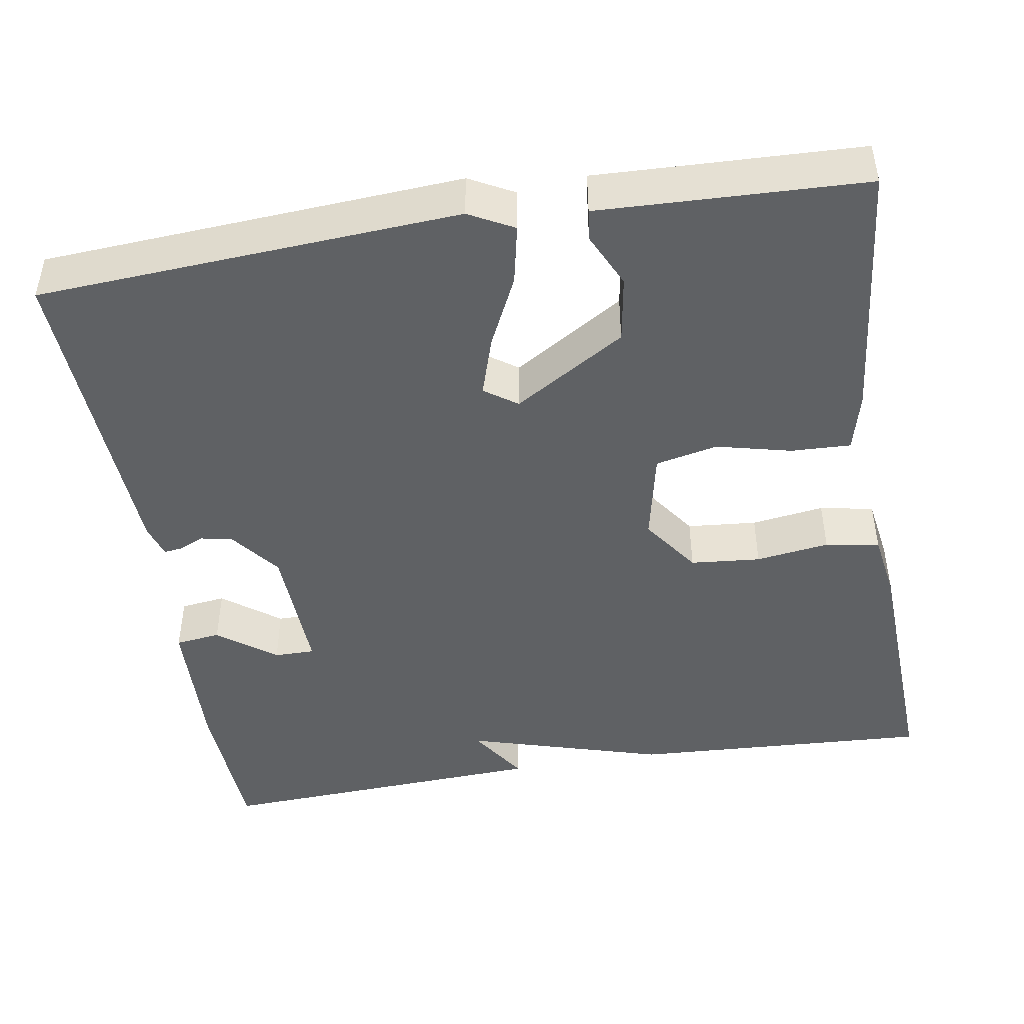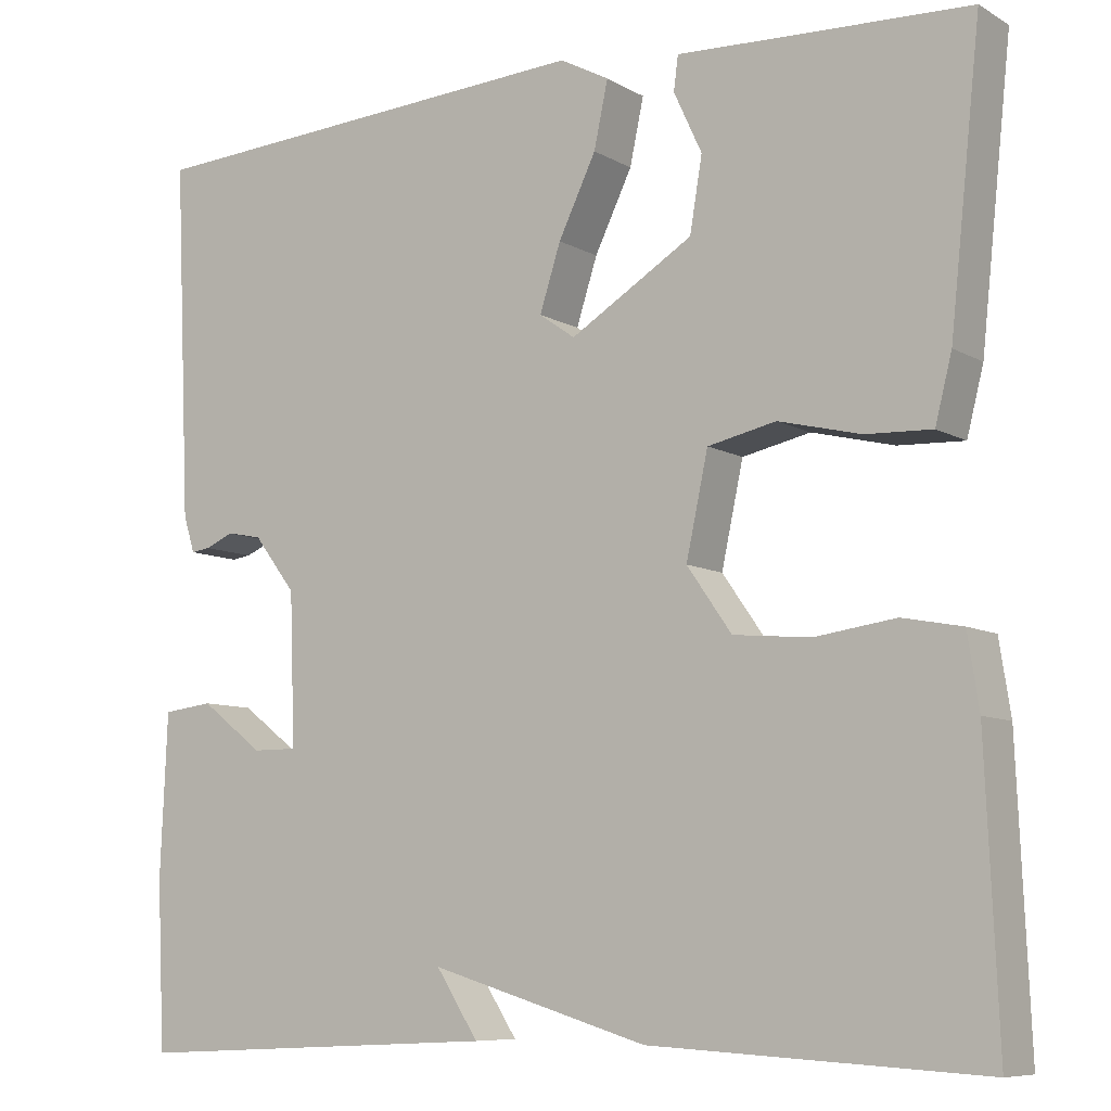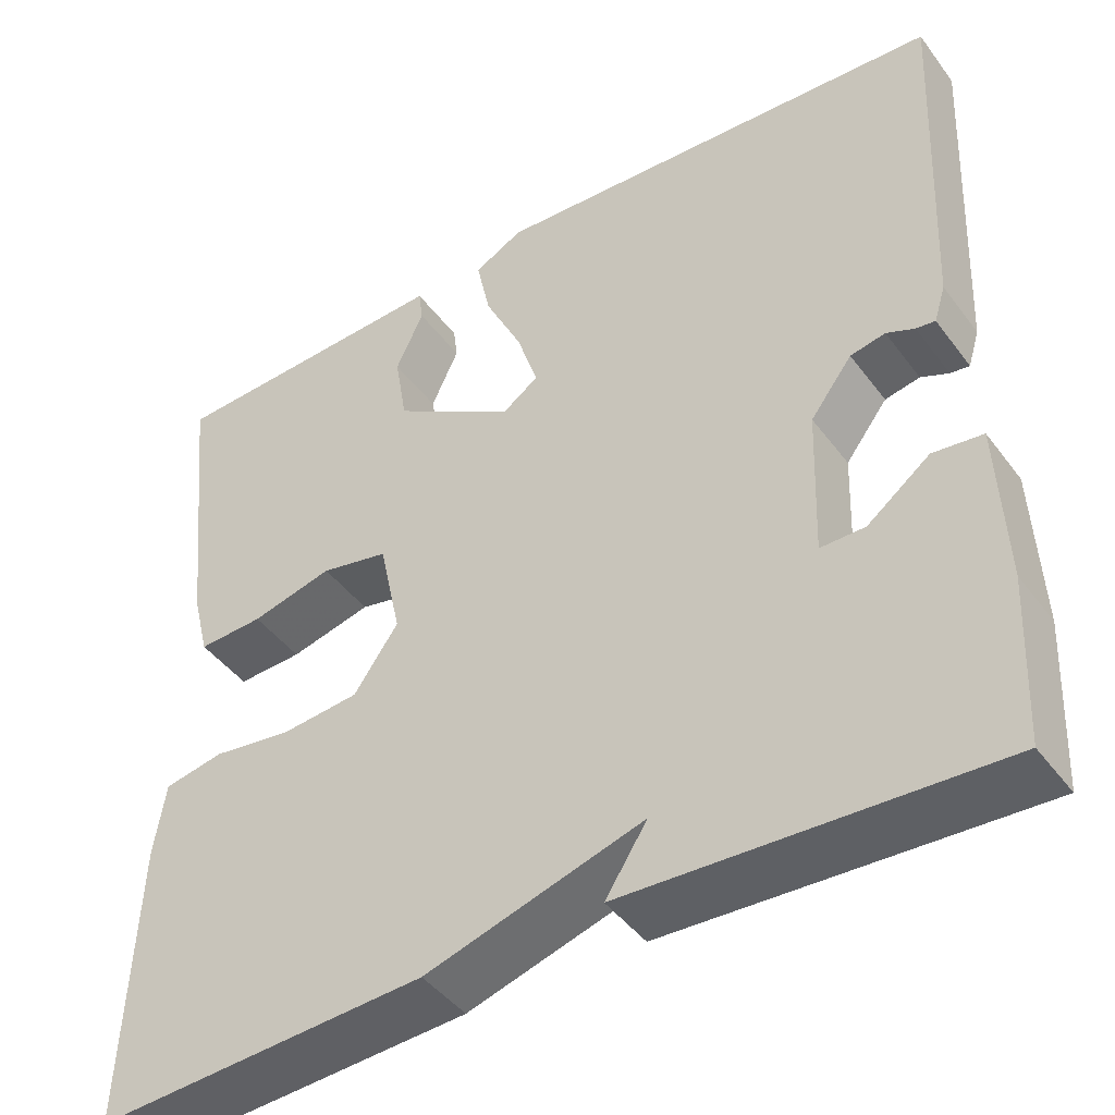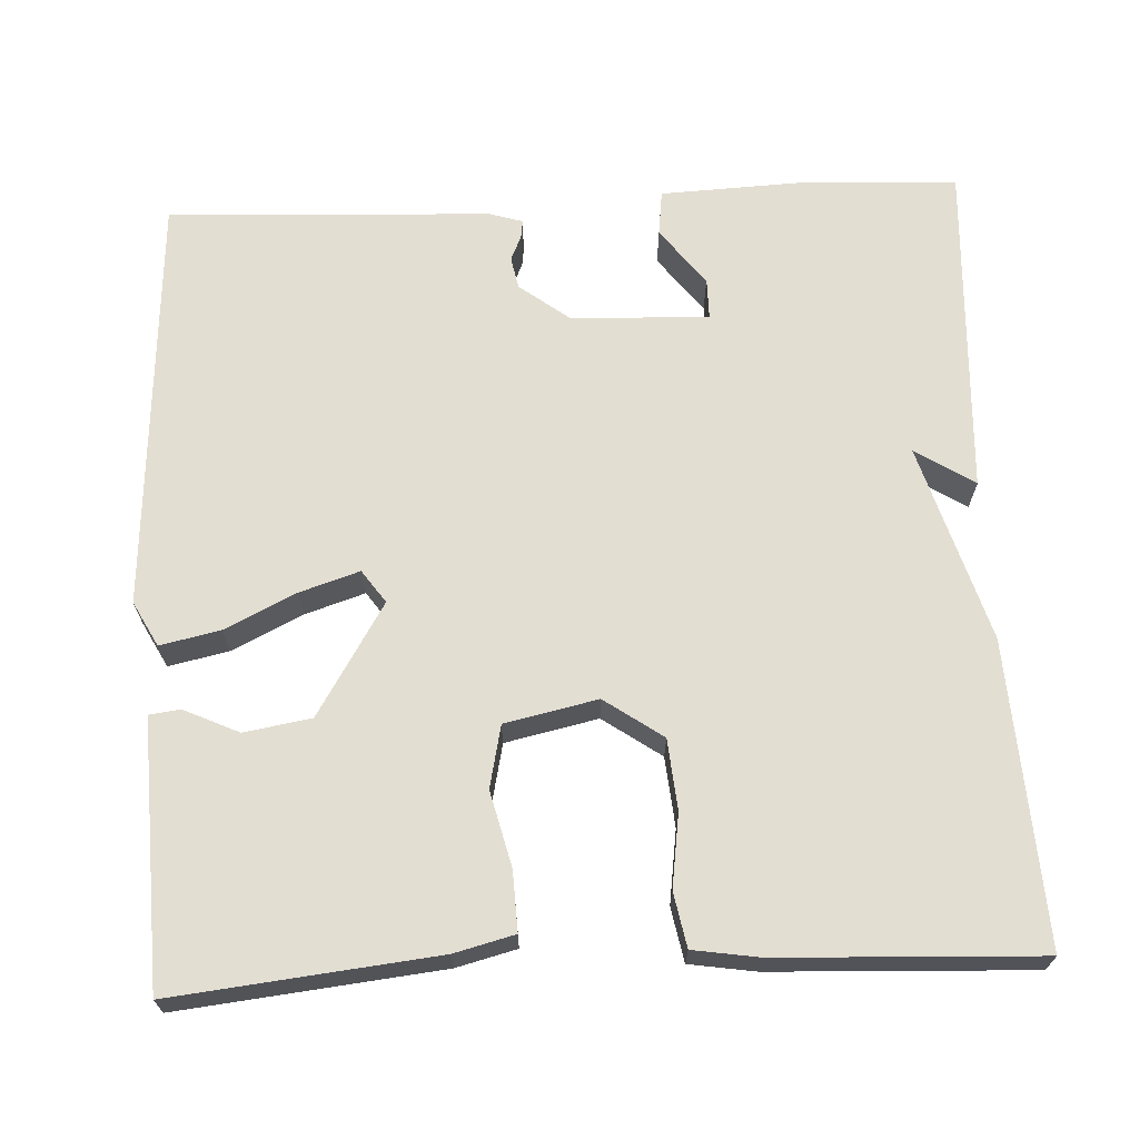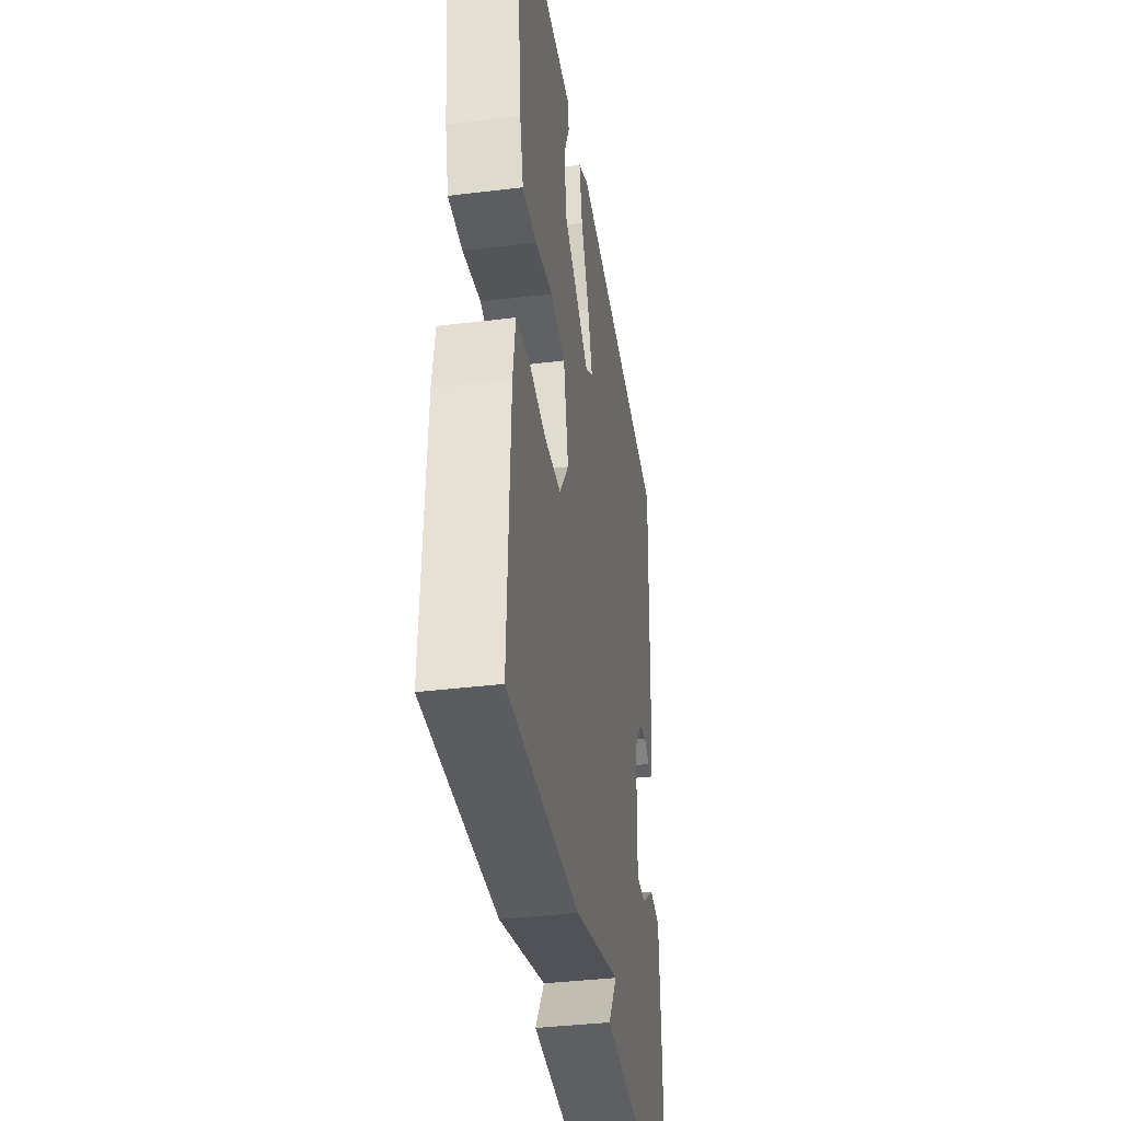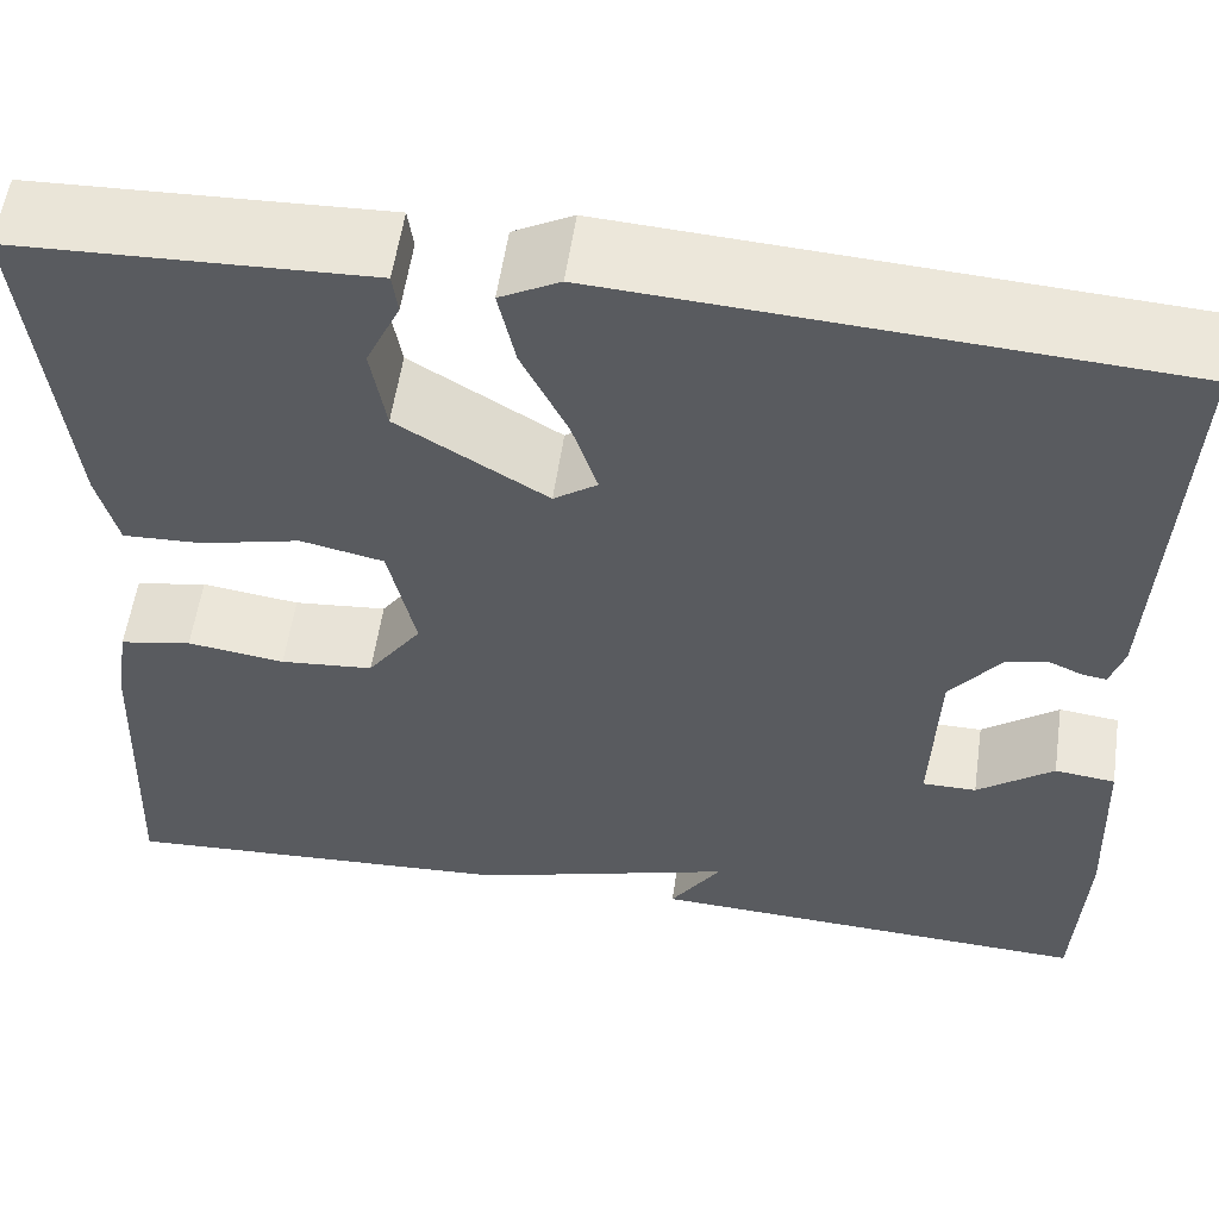
<metadata>
{"format":"obj","ext":"obj","renderer":"f3d","projection":"perspective","resolution":1024,"background":"white","views":[{"elev":-45.7,"azim":9.5,"up":"+Y"},{"elev":-8.2,"azim":33.6,"up":"+Z"},{"elev":-44.3,"azim":-145.9,"up":"+Z"},{"elev":67.4,"azim":87.2,"up":"+Y"},{"elev":-38.2,"azim":98.8,"up":"+Z"},{"elev":56.5,"azim":-171.8,"up":"+Z"}]}
</metadata>
<code>
v 0.5 0.07 -0.5
v 0.122 0.07 -0.479
v -0.126 0.07 -0.405
v -0.078 0.07 -0.479
v -0.5 0.07 -0.5
v -0.509 0.07 -0.31
v -0.501 0.07 -0.125
v -0.444 0.07 -0.118
v -0.372 0.07 -0.173
v -0.321 0.07 -0.173
v -0.327 0.07 -0.001
v -0.375 0.07 0.062
v -0.415 0.07 0.07
v -0.447 0.07 0.056
v -0.469 0.07 0.053
v -0.482 0.07 0.095
v -0.5 0.07 0.5
v 0.027 0.07 0.533
v 0.083 0.07 0.503
v 0.067 0.07 0.428
v 0.024 0.07 0.339
v 0 0.07 0.264
v 0.041 0.07 0.235
v 0.181 0.07 0.321
v 0.195 0.07 0.405
v 0.163 0.07 0.474
v 0.168 0.07 0.513
v 0.293 0.07 0.508
v 0.5 0.07 0.5
v 0.465 0.07 0.171
v 0.446 0.07 0.096
v 0.371 0.07 0.099
v 0.277 0.07 0.122
v 0.199 0.07 0.105
v 0.174 0.07 -0.011
v 0.225 0.07 -0.084
v 0.313 0.07 -0.092
v 0.405 0.07 -0.079
v 0.473 0.07 -0.092
v 0.486 0.07 -0.175
v 0.5 0 -0.5
v 0.122 0 -0.479
v -0.126 0 -0.405
v -0.078 0 -0.479
v -0.5 0 -0.5
v -0.509 0 -0.31
v -0.501 0 -0.125
v -0.444 0 -0.118
v -0.372 0 -0.173
v -0.321 0 -0.173
v -0.327 0 -0.001
v -0.375 0 0.062
v -0.415 0 0.07
v -0.447 0 0.056
v -0.469 0 0.053
v -0.482 0 0.095
v -0.5 0 0.5
v 0.027 0 0.533
v 0.083 0 0.503
v 0.067 0 0.428
v 0.024 0 0.339
v 0 0 0.264
v 0.041 0 0.235
v 0.181 0 0.321
v 0.195 0 0.405
v 0.163 0 0.474
v 0.168 0 0.513
v 0.293 0 0.508
v 0.5 0 0.5
v 0.465 0 0.171
v 0.446 0 0.096
v 0.371 0 0.099
v 0.277 0 0.122
v 0.199 0 0.105
v 0.174 0 -0.011
v 0.225 0 -0.084
v 0.313 0 -0.092
v 0.405 0 -0.079
v 0.473 0 -0.092
v 0.486 0 -0.175
f 1 2 3
f 40 1 3
f 39 40 3
f 38 39 3
f 37 38 3
f 36 37 3
f 35 36 3
f 34 35 3
f 31 32 33
f 30 31 33
f 29 30 33
f 28 29 33
f 28 33 34
f 25 26 27 28
f 24 25 28 34
f 23 24 34 3
f 19 20 21
f 18 19 21
f 17 18 21
f 16 17 21
f 15 16 21
f 14 15 21
f 13 14 21
f 12 13 21 22
f 11 12 22 23
f 7 8 9
f 6 7 9
f 5 6 9
f 4 5 9
f 3 4 9
f 3 9 10
f 3 10 11 23
f 43 42 41
f 43 41 80
f 43 80 79
f 43 79 78
f 43 78 77
f 43 77 76
f 43 76 75
f 43 75 74
f 73 72 71
f 73 71 70
f 73 70 69
f 73 69 68
f 74 73 68
f 68 67 66 65
f 74 68 65 64
f 43 74 64 63
f 61 60 59
f 61 59 58
f 61 58 57
f 61 57 56
f 61 56 55
f 61 55 54
f 61 54 53
f 62 61 53 52
f 63 62 52 51
f 49 48 47
f 49 47 46
f 49 46 45
f 49 45 44
f 49 44 43
f 50 49 43
f 63 51 50 43
f 1 41 42 2
f 2 42 43 3
f 3 43 44 4
f 4 44 45 5
f 5 45 46 6
f 6 46 47 7
f 7 47 48 8
f 8 48 49 9
f 9 49 50 10
f 10 50 51 11
f 11 51 52 12
f 12 52 53 13
f 13 53 54 14
f 14 54 55 15
f 15 55 56 16
f 16 56 57 17
f 17 57 58 18
f 18 58 59 19
f 19 59 60 20
f 20 60 61 21
f 21 61 62 22
f 22 62 63 23
f 23 63 64 24
f 24 64 65 25
f 25 65 66 26
f 26 66 67 27
f 27 67 68 28
f 28 68 69 29
f 29 69 70 30
f 30 70 71 31
f 31 71 72 32
f 32 72 73 33
f 33 73 74 34
f 34 74 75 35
f 35 75 76 36
f 36 76 77 37
f 37 77 78 38
f 38 78 79 39
f 39 79 80 40
f 40 80 41 1

</code>
